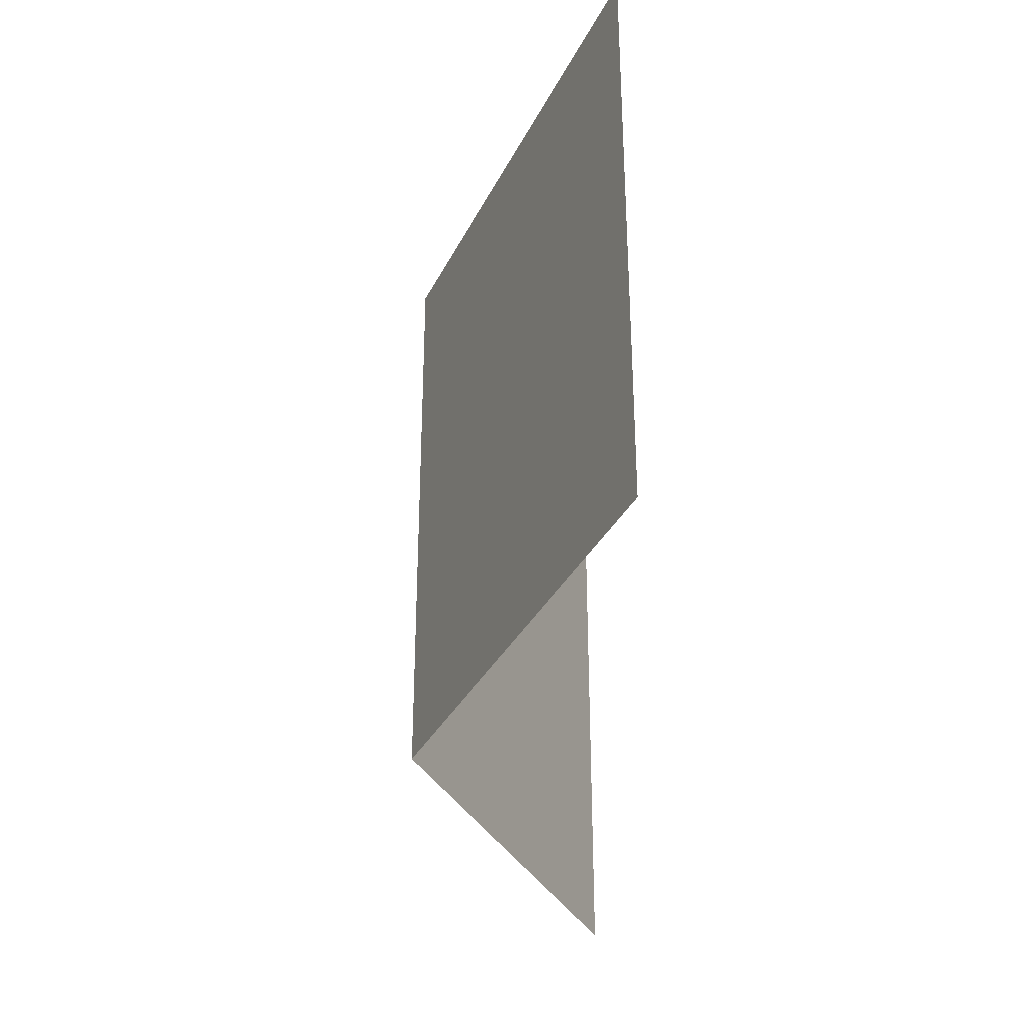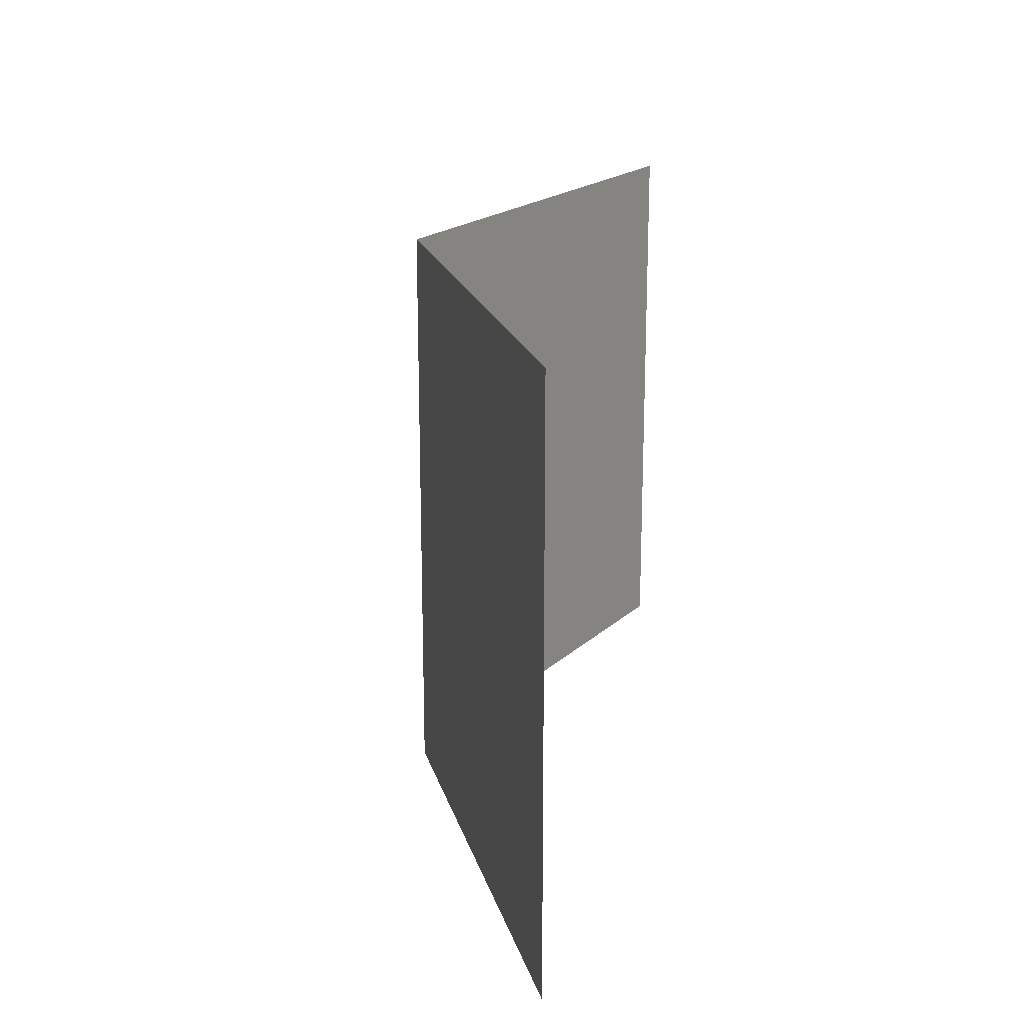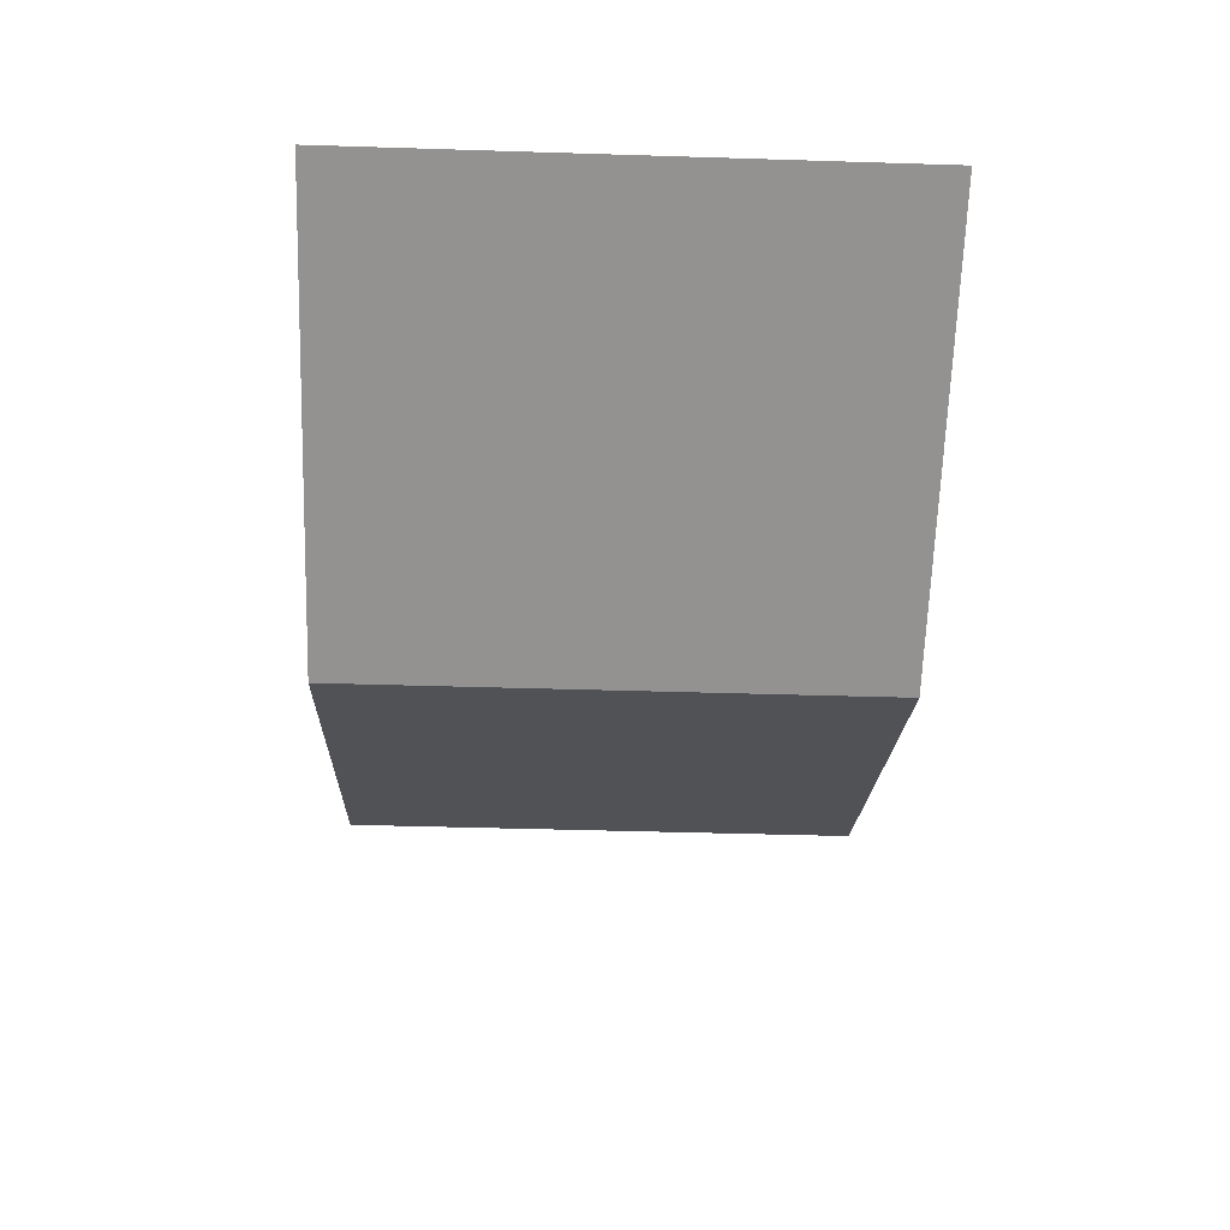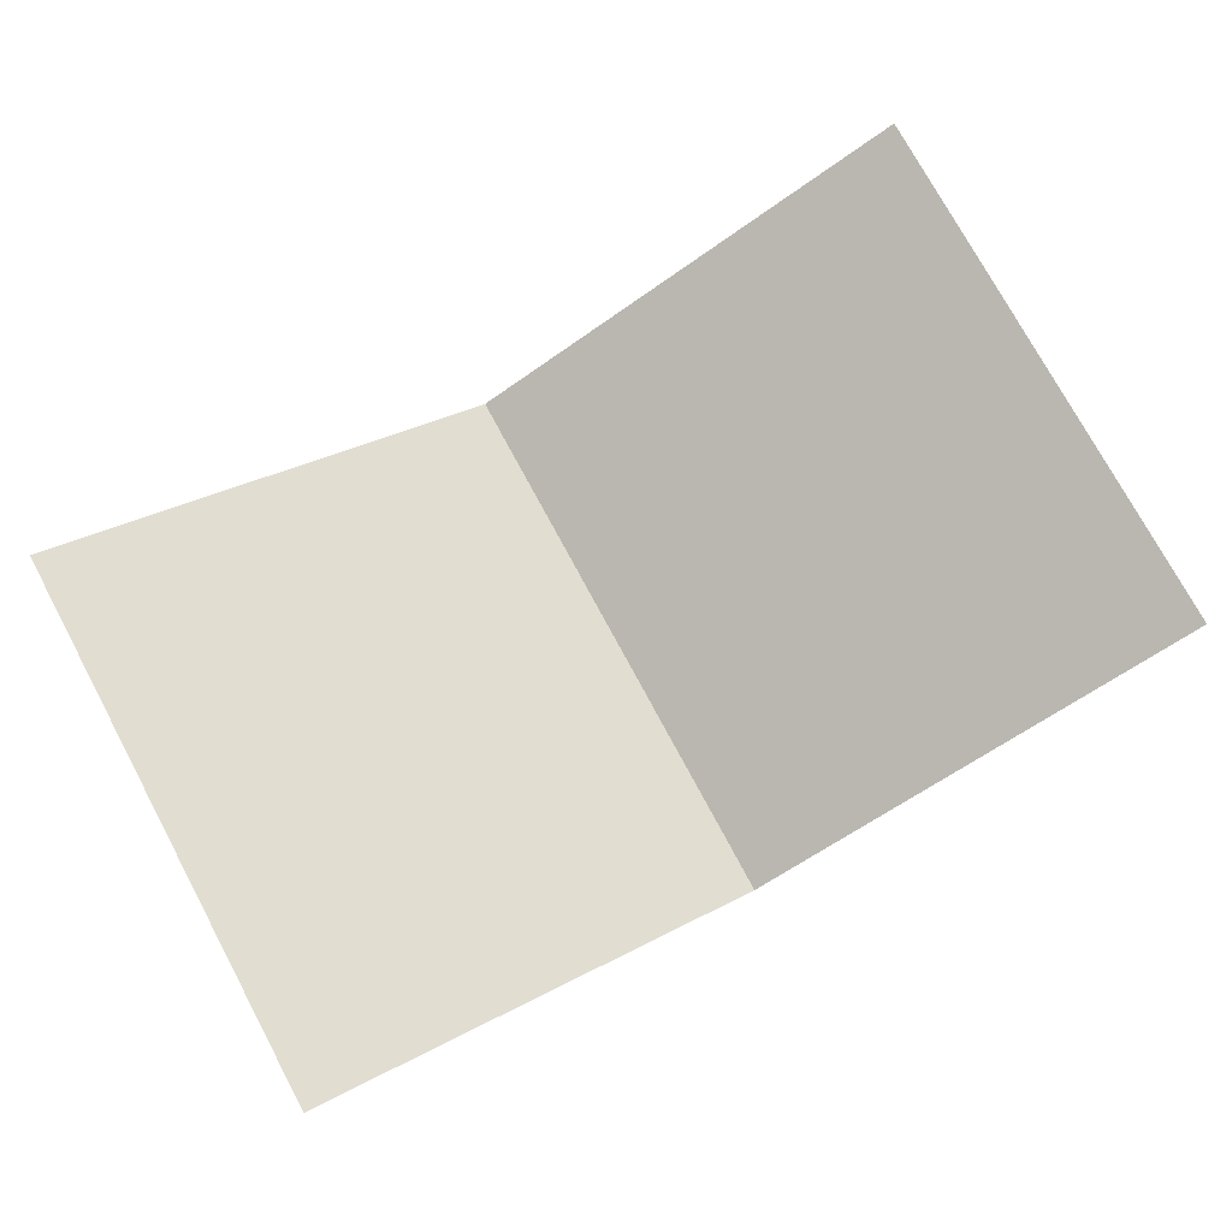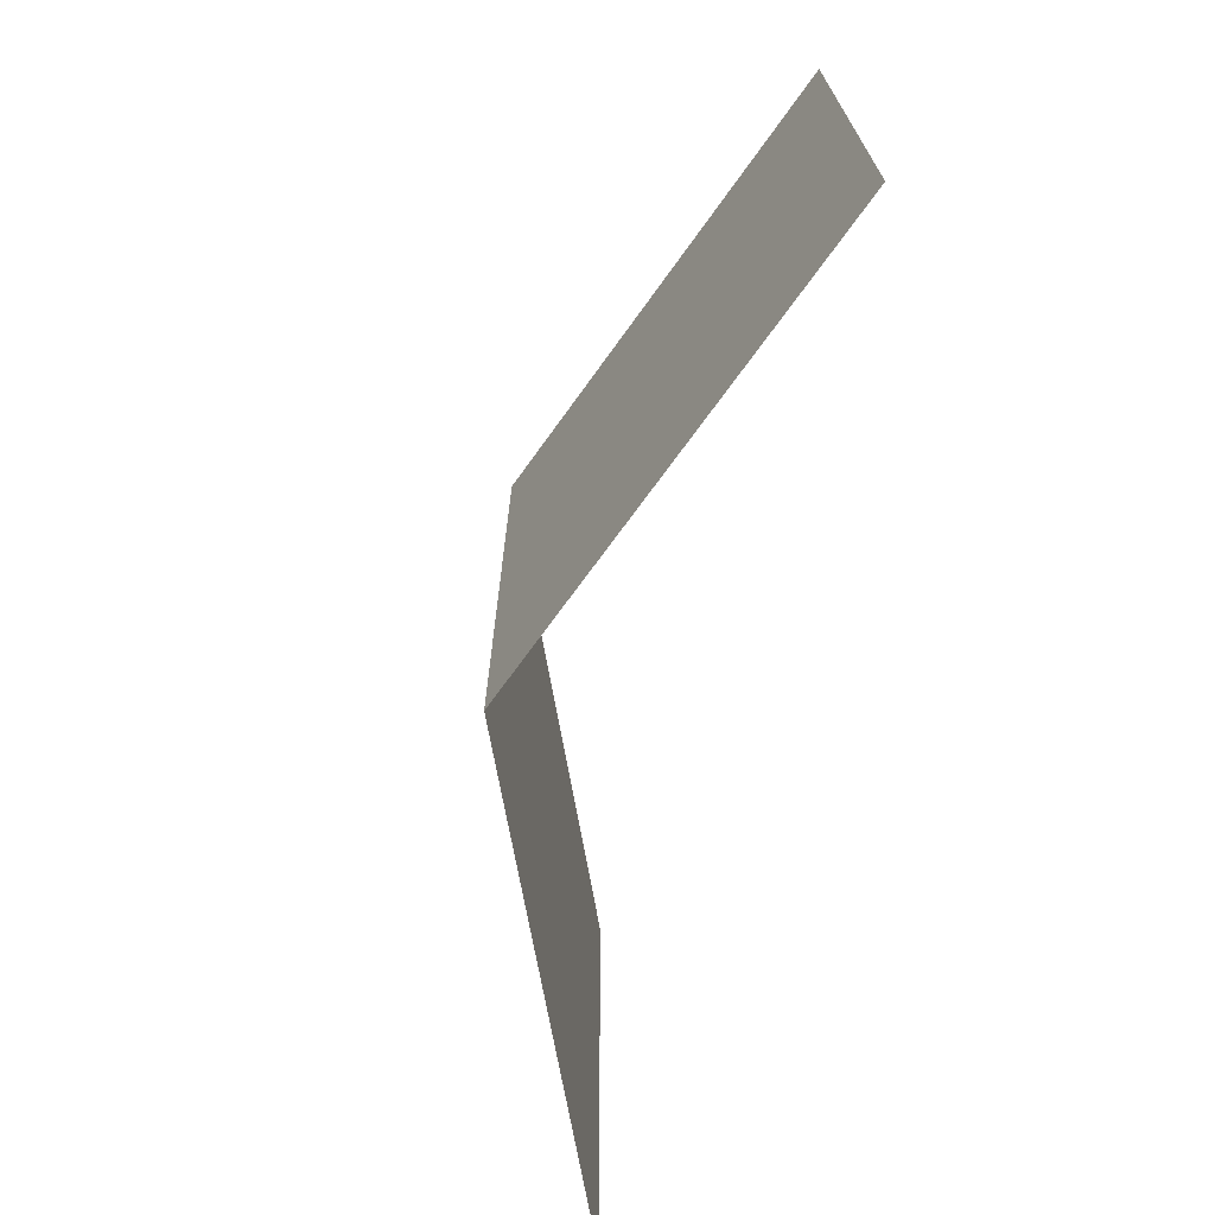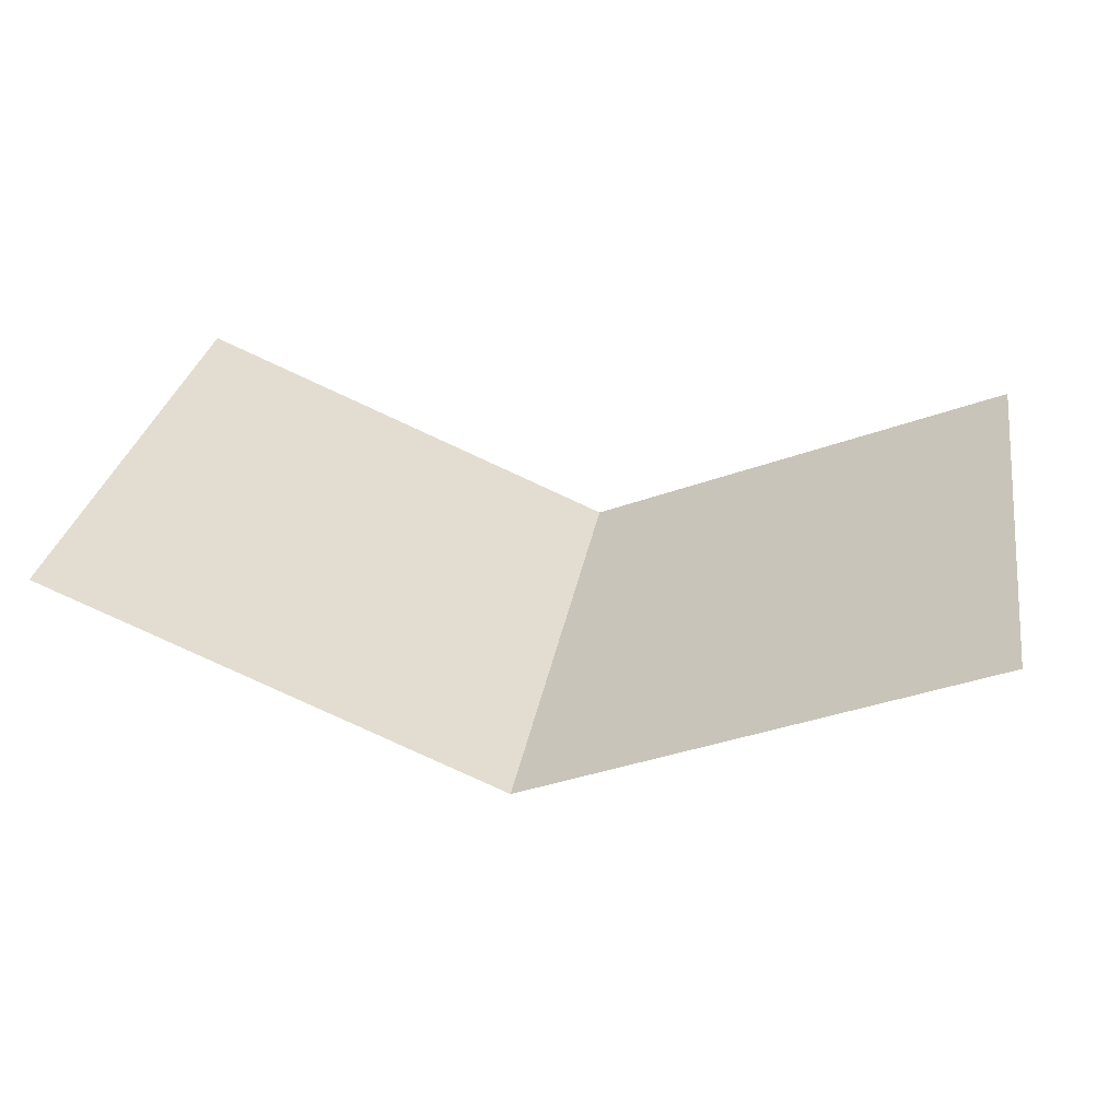
<metadata>
{"format":"obj","ext":"obj","renderer":"f3d","projection":"perspective","resolution":1024,"background":"white","views":[{"elev":-33.0,"azim":-90.1,"up":"+Y"},{"elev":19.5,"azim":-81.3,"up":"+Y"},{"elev":-43.5,"azim":87.9,"up":"+Z"},{"elev":75.5,"azim":151.7,"up":"+Z"},{"elev":-69.6,"azim":-102.8,"up":"+Y"},{"elev":30.1,"azim":9.6,"up":"+Z"}]}
</metadata>
<code>
g BlueMoonButterfly_wings
v 0 0.7013 0.0129
v 0 -0.3671 0.0129
v -0.8628 -0.3671 0.3761
v -0.8628 0.7013 0.3761
v 0 0.7013 0.0129
v -0.8628 0.7013 0.3761
v -0.8628 -0.3671 0.3761
v 0 -0.3671 0.0129
v 0 0.7013 0.0129
v 0.8628 0.7013 0.3761
v 0.8628 -0.3671 0.3761
v 0 -0.3671 0.0129
v 0 0.7013 0.0129
v 0 -0.3671 0.0129
v 0.8628 -0.3671 0.3761
v 0.8628 0.7013 0.3761
g BlueMoonButterfly_wings_0
f 3 2 1
f 4 3 1
f 7 6 5
f 8 7 5
f 11 10 9
f 12 11 9
f 15 14 13
f 16 15 13

</code>
